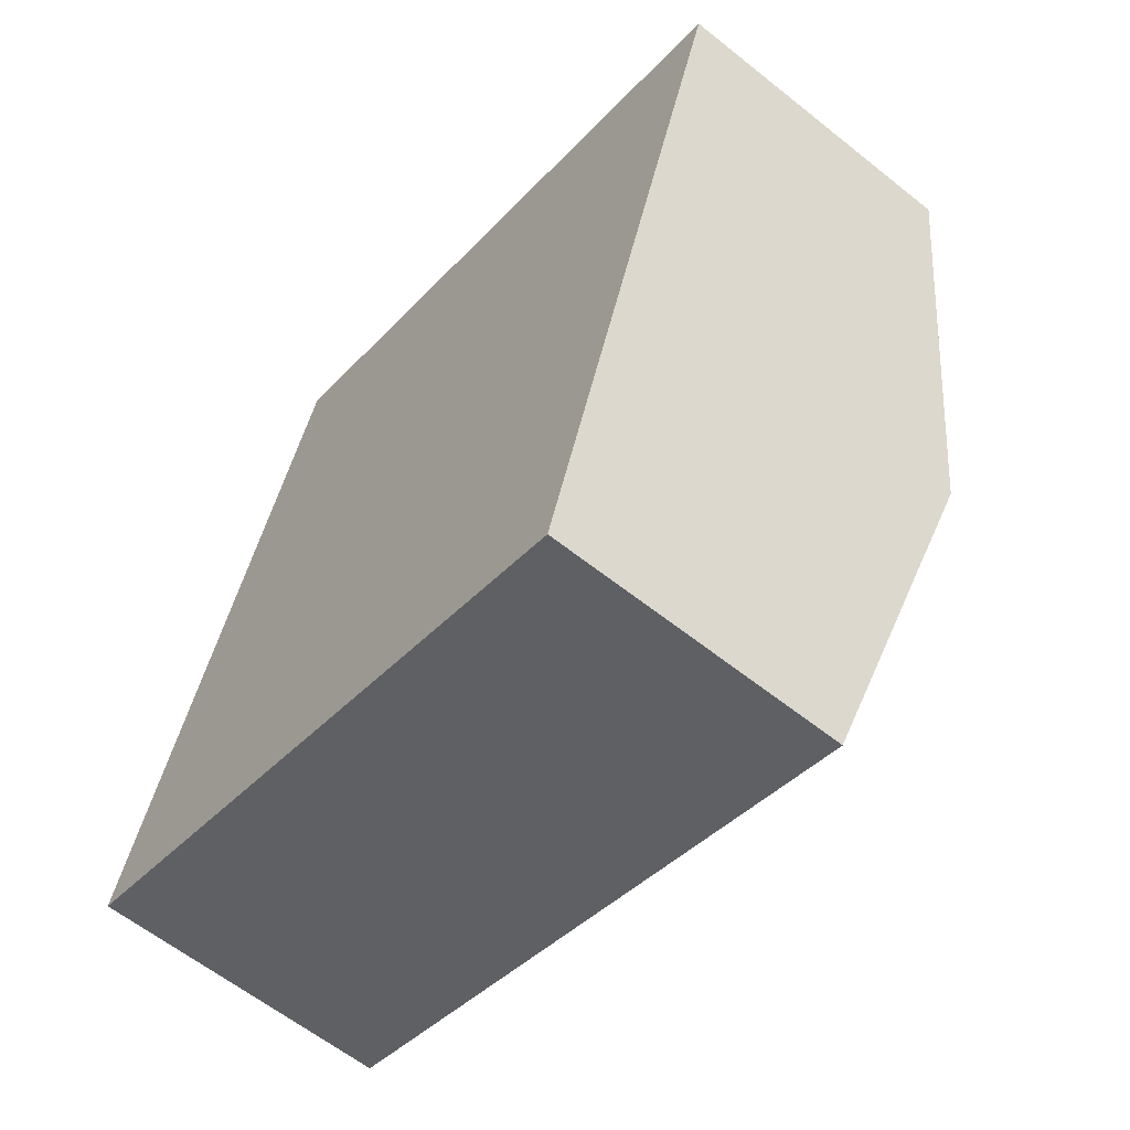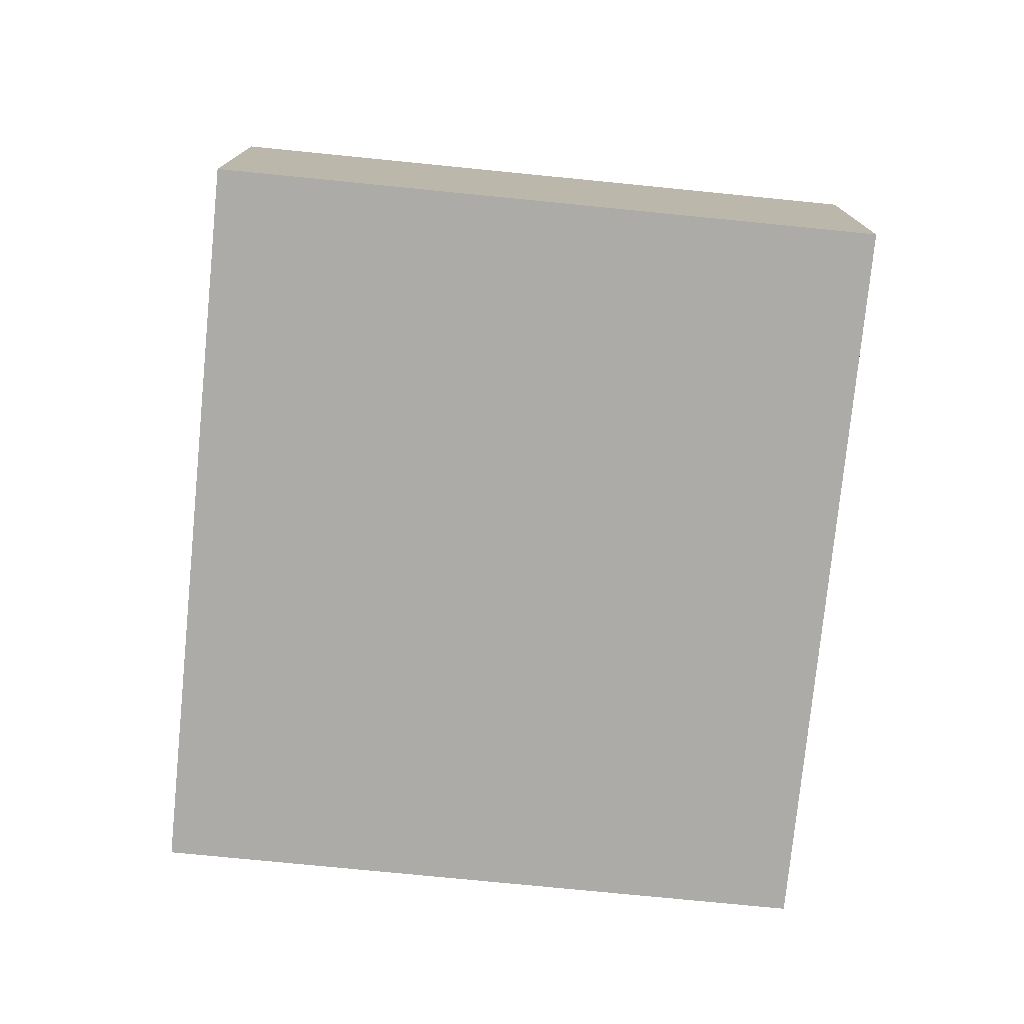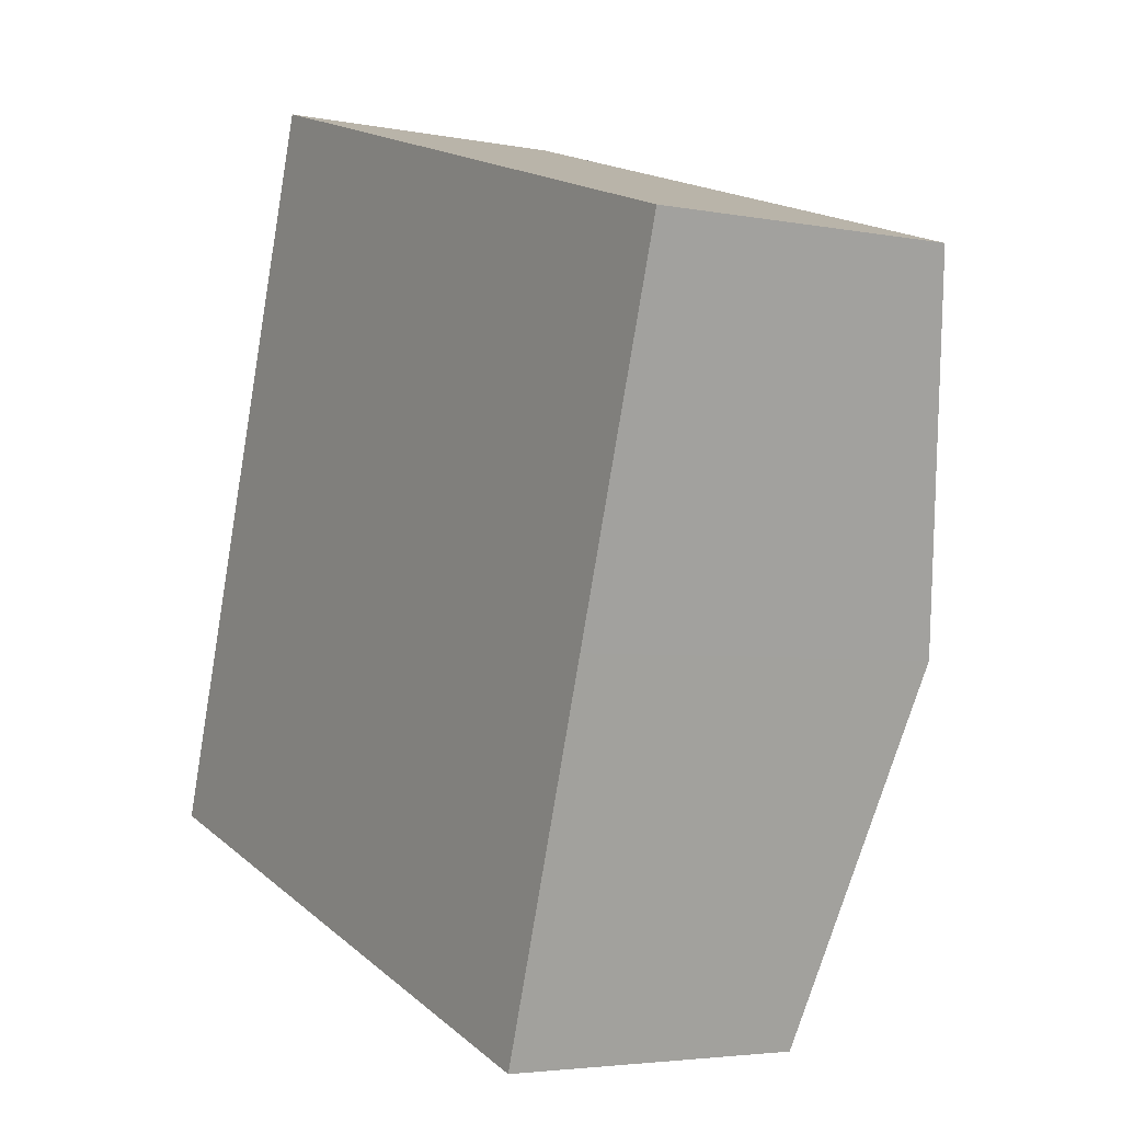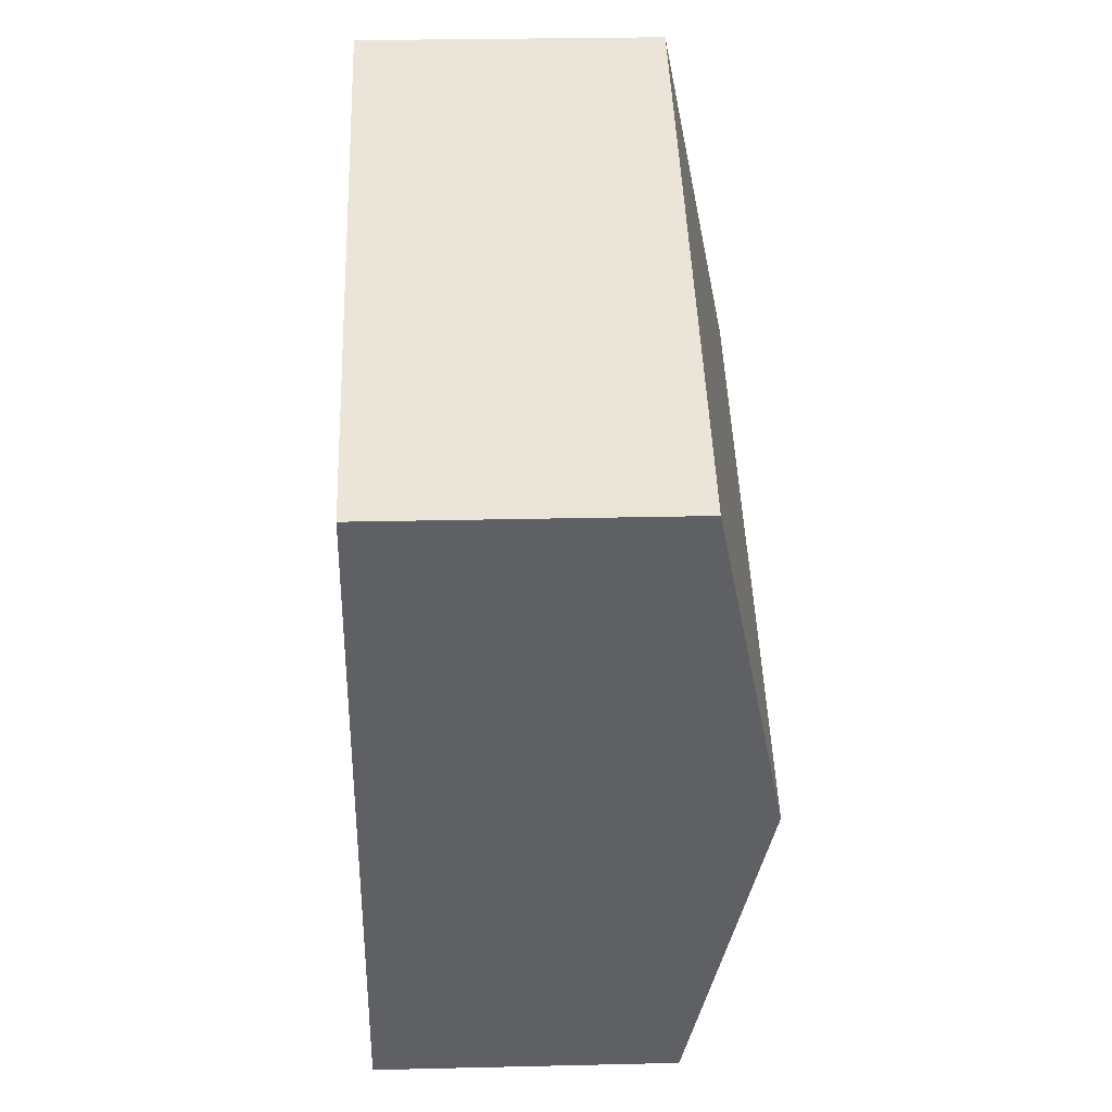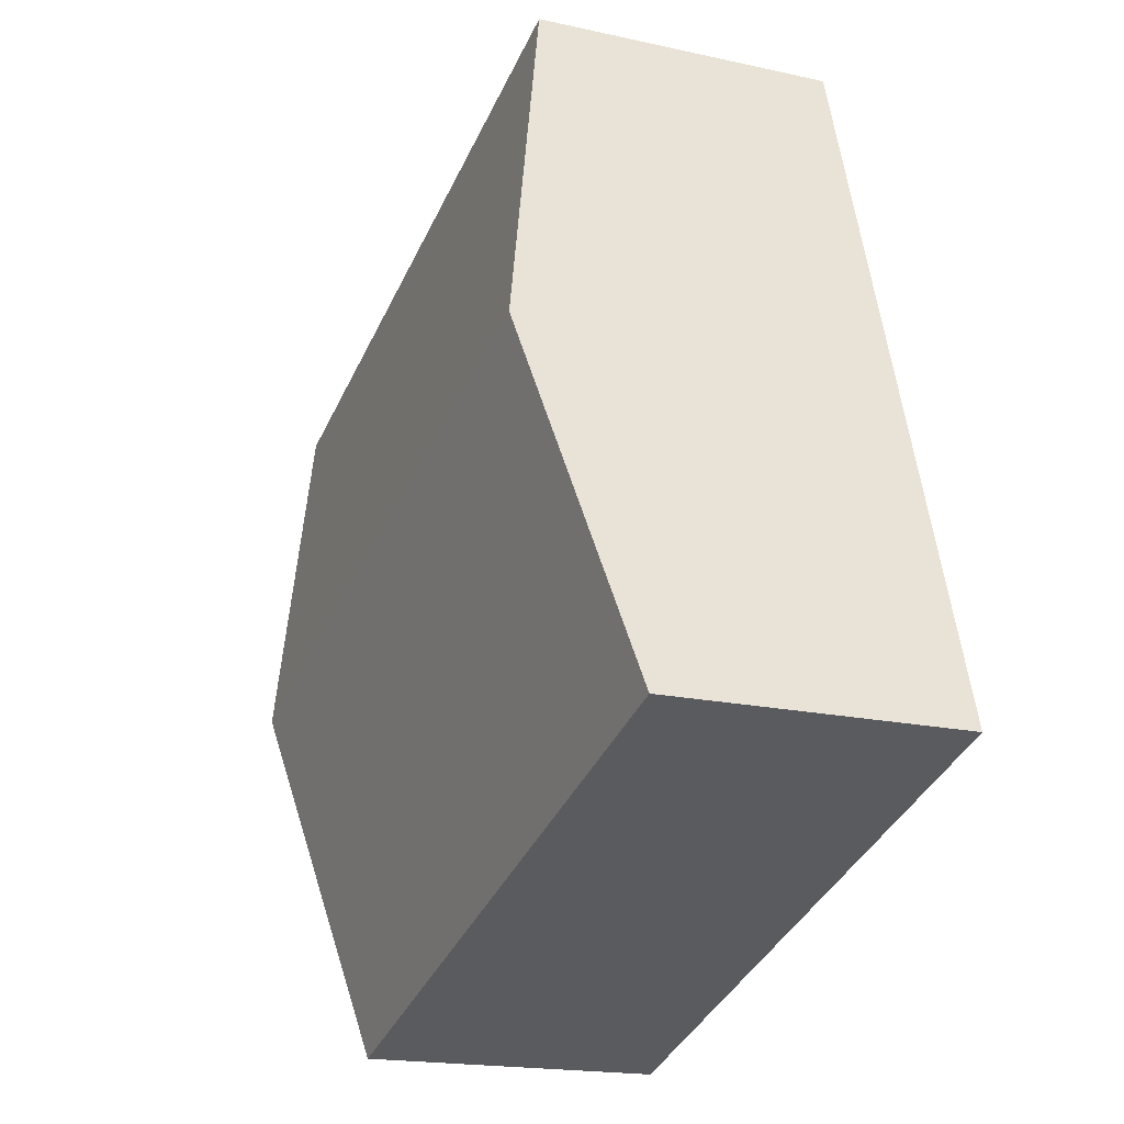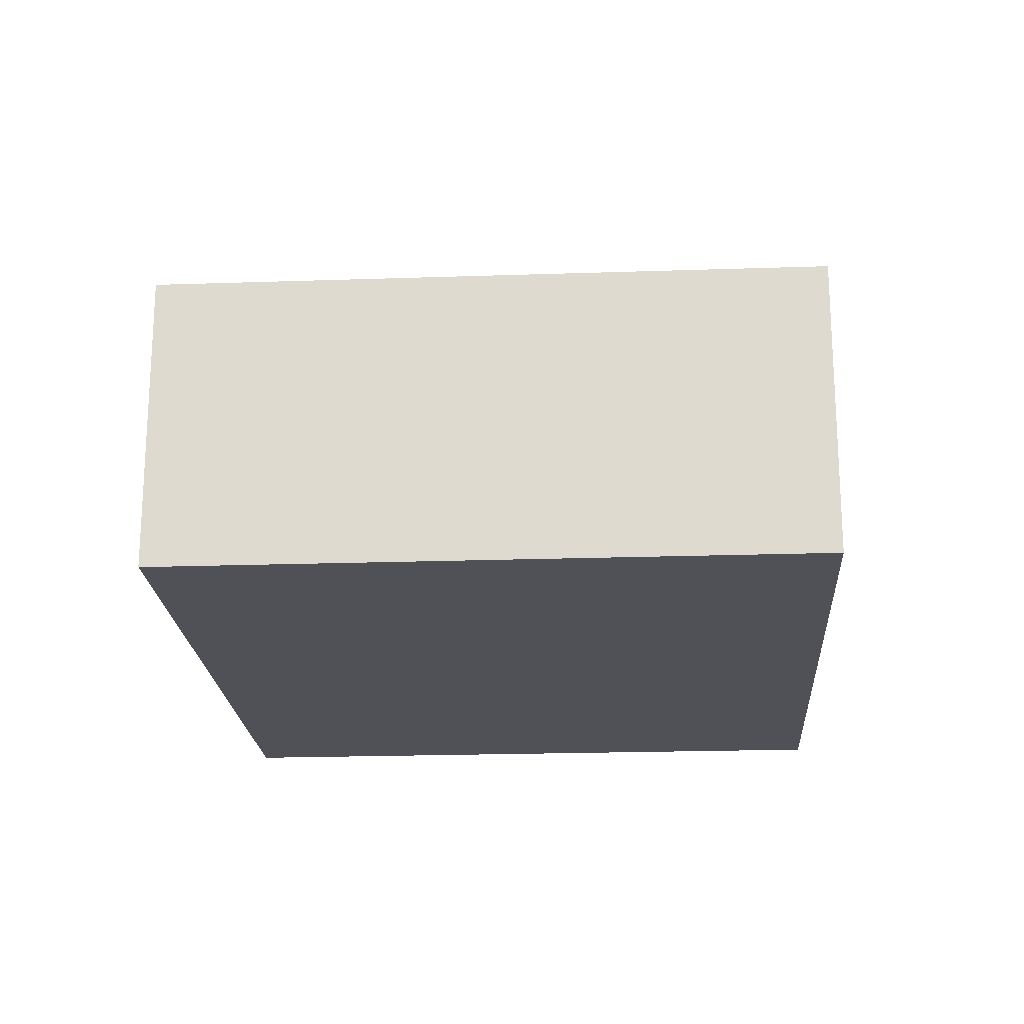
<metadata>
{"format":"obj","ext":"obj","renderer":"f3d","projection":"perspective","resolution":1024,"background":"white","views":[{"elev":-60.9,"azim":50.8,"up":"+Z"},{"elev":-76.4,"azim":11.9,"up":"+Y"},{"elev":-3.9,"azim":57.3,"up":"+Z"},{"elev":26.9,"azim":87.9,"up":"+Z"},{"elev":-18.2,"azim":-113.4,"up":"+Z"},{"elev":-20.5,"azim":-158.9,"up":"+Y"}]}
</metadata>
<code>
v  8.236 2.863 4.808
v  1.066 3.566 3.369
v  2.132 2.863 6.739
v  7.171 3.566 1.439
v  6.105 2.863 -1.931
v  0 2.863 1.753e-16
v  0 0 0
v  1.066 -2.063e-16 3.369
v  2.132 -4.126e-16 6.739
v  8.236 -2.944e-16 4.808
v  7.171 -8.811e-17 1.439
v  6.105 1.182e-16 -1.931
g defaultobject
f 1 2 3
f 2 1 4
f 5 2 4
f 2 5 6
f 7 2 6
f 2 7 8
f 2 8 3
f 3 8 9
f 9 1 3
f 1 9 10
f 10 4 1
f 4 10 11
f 4 11 5
f 5 11 12
f 12 6 5
f 6 12 7
f 8 10 9
f 10 8 7
f 10 7 12
f 10 12 11

</code>
